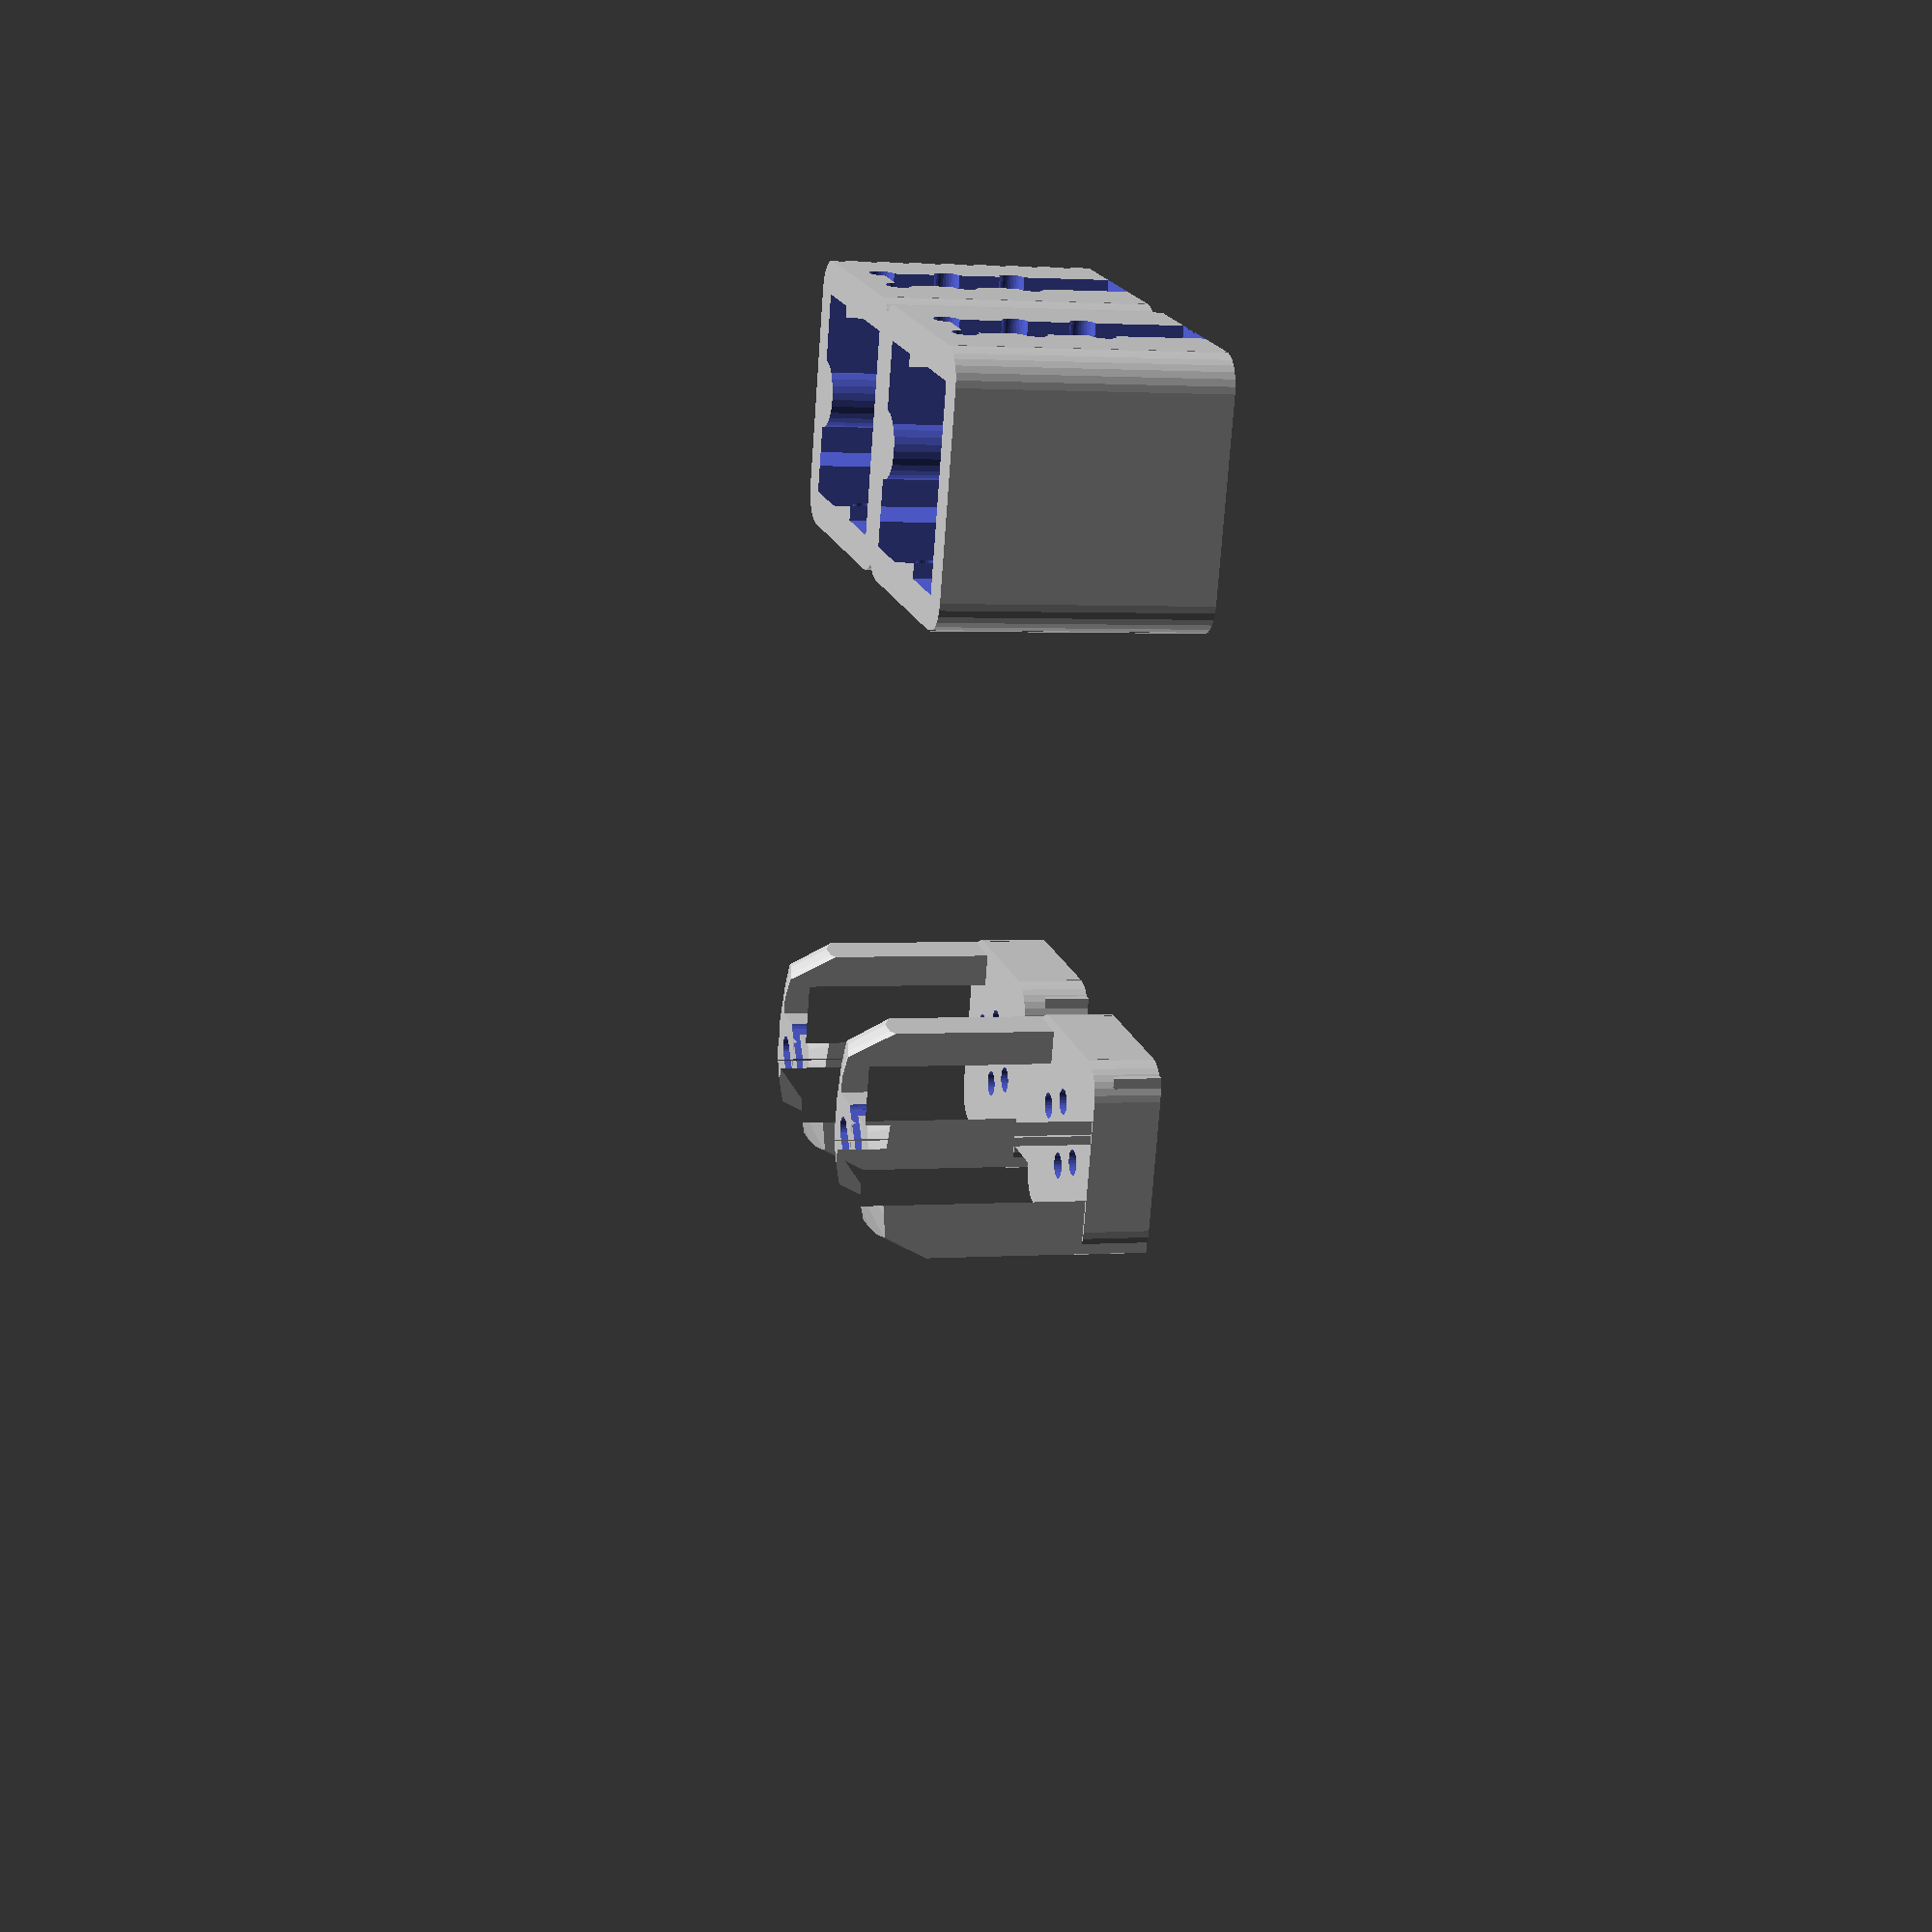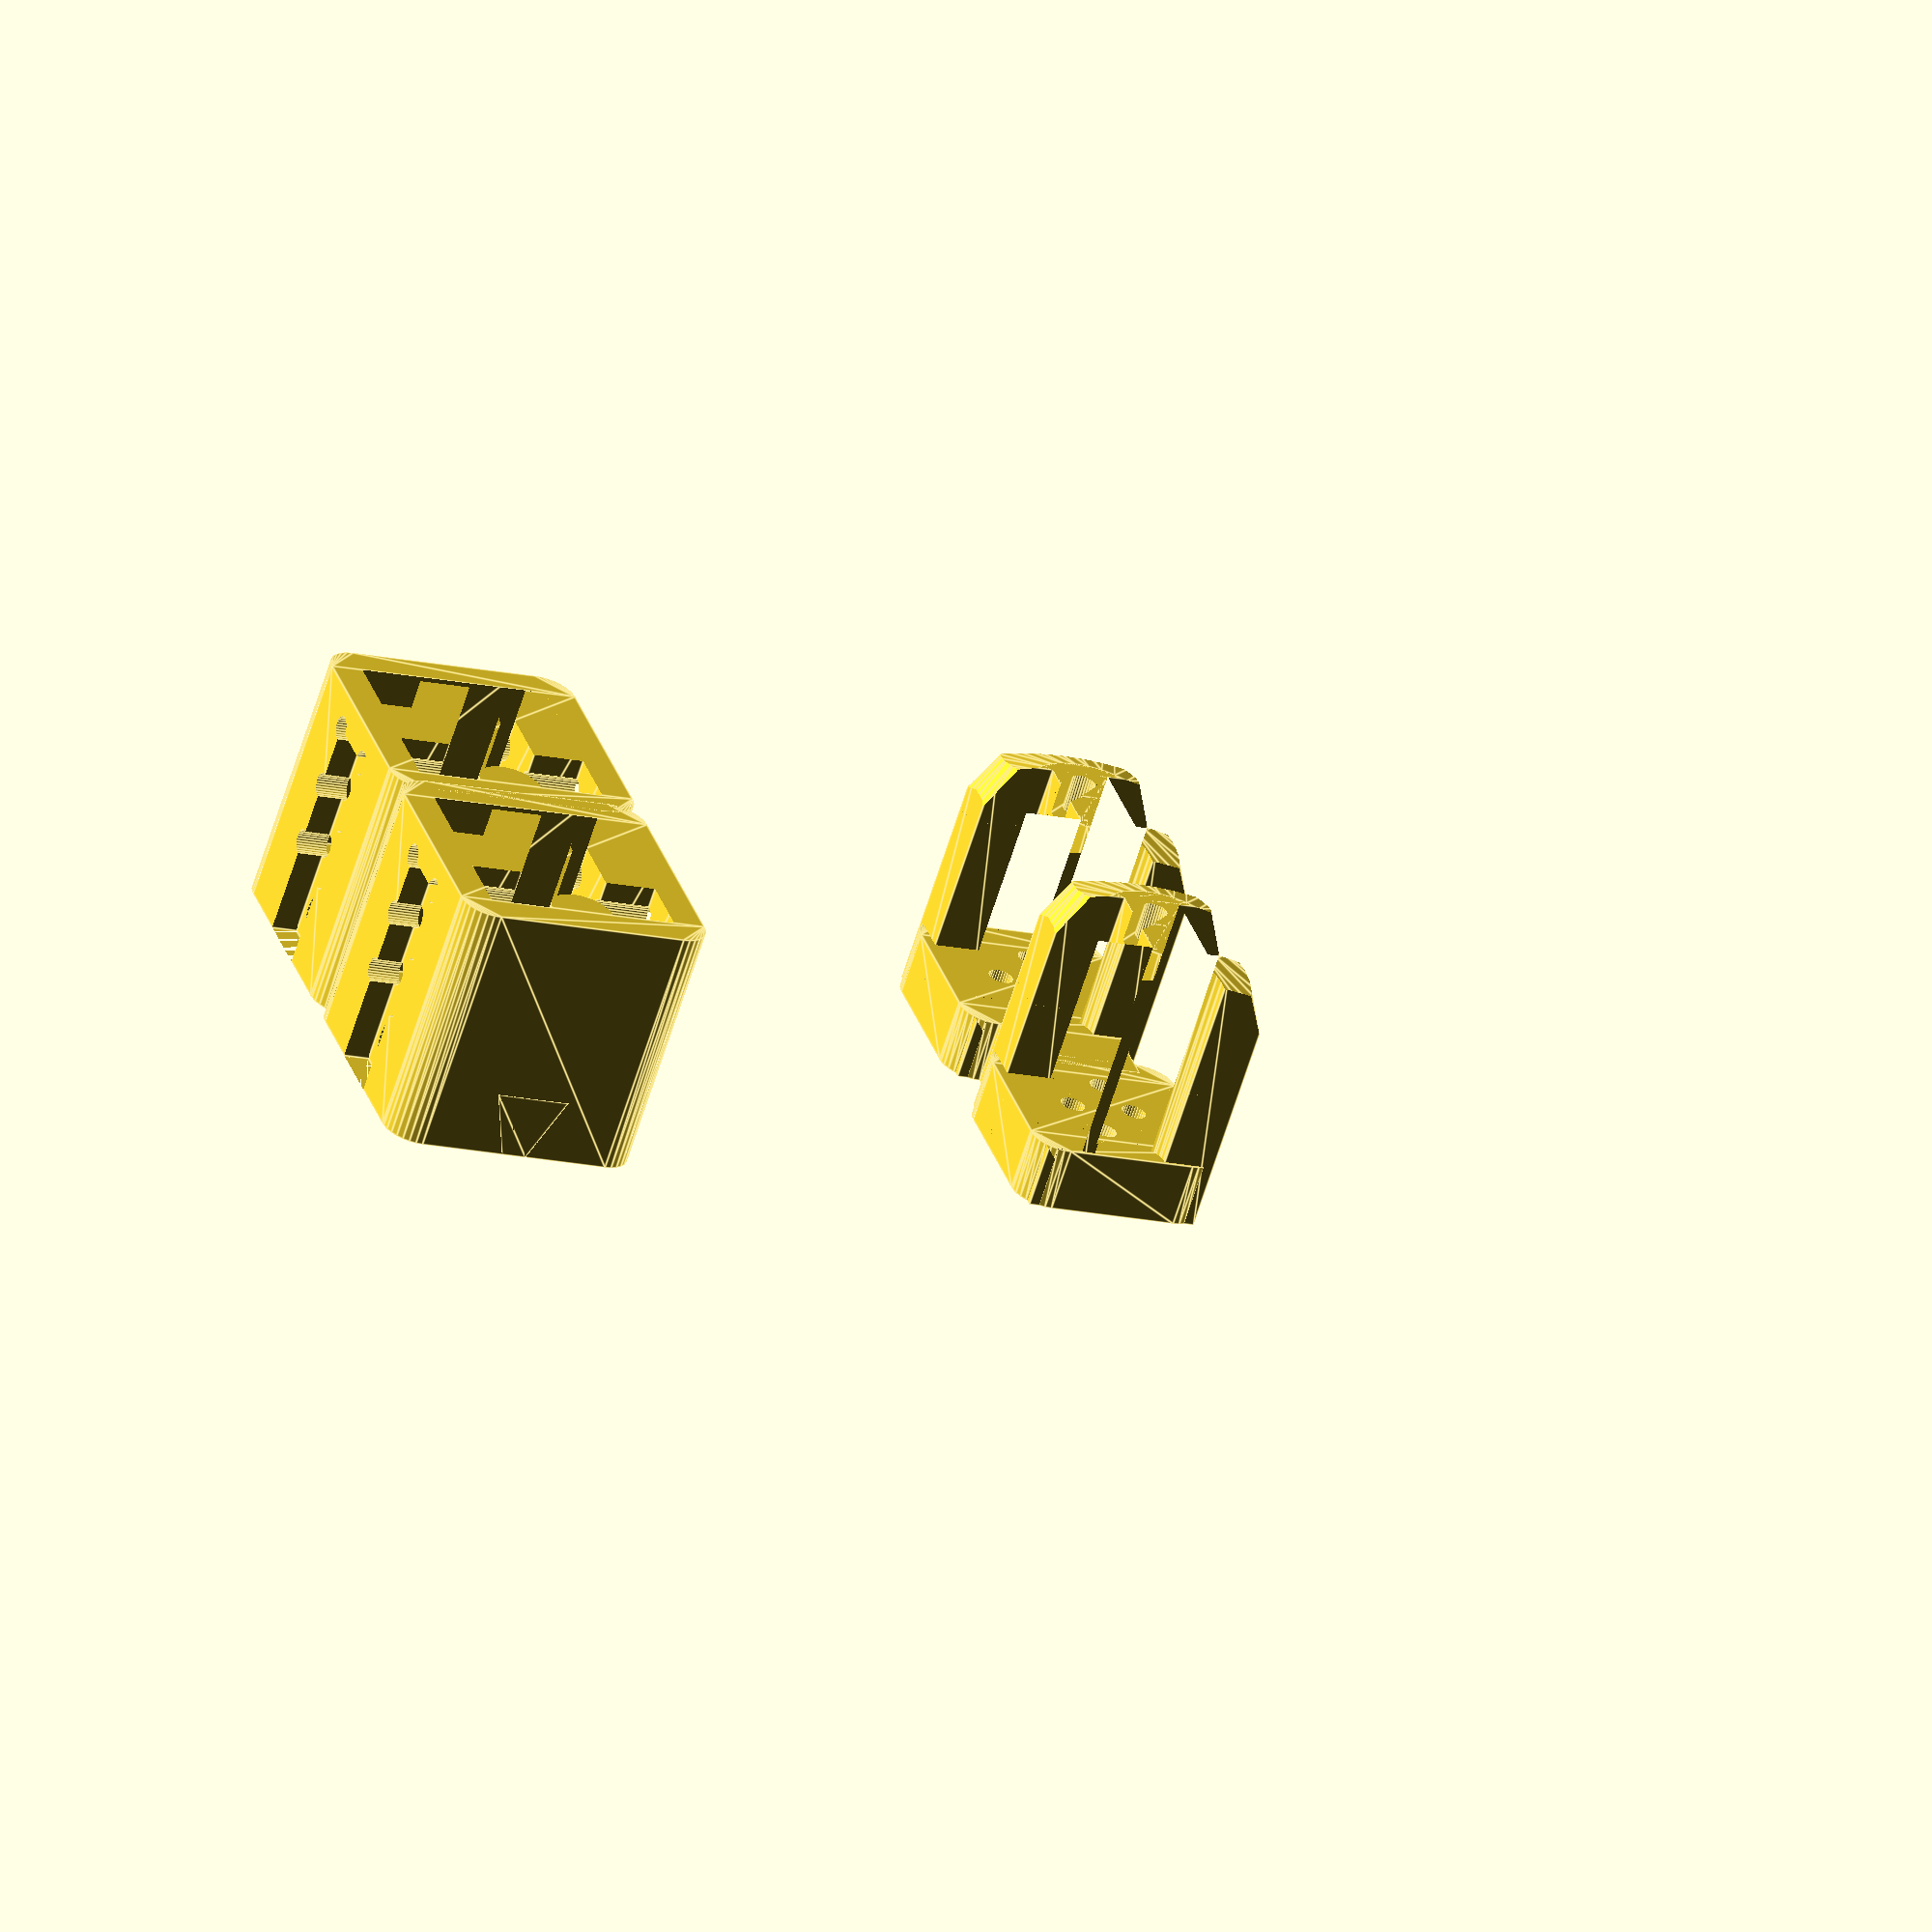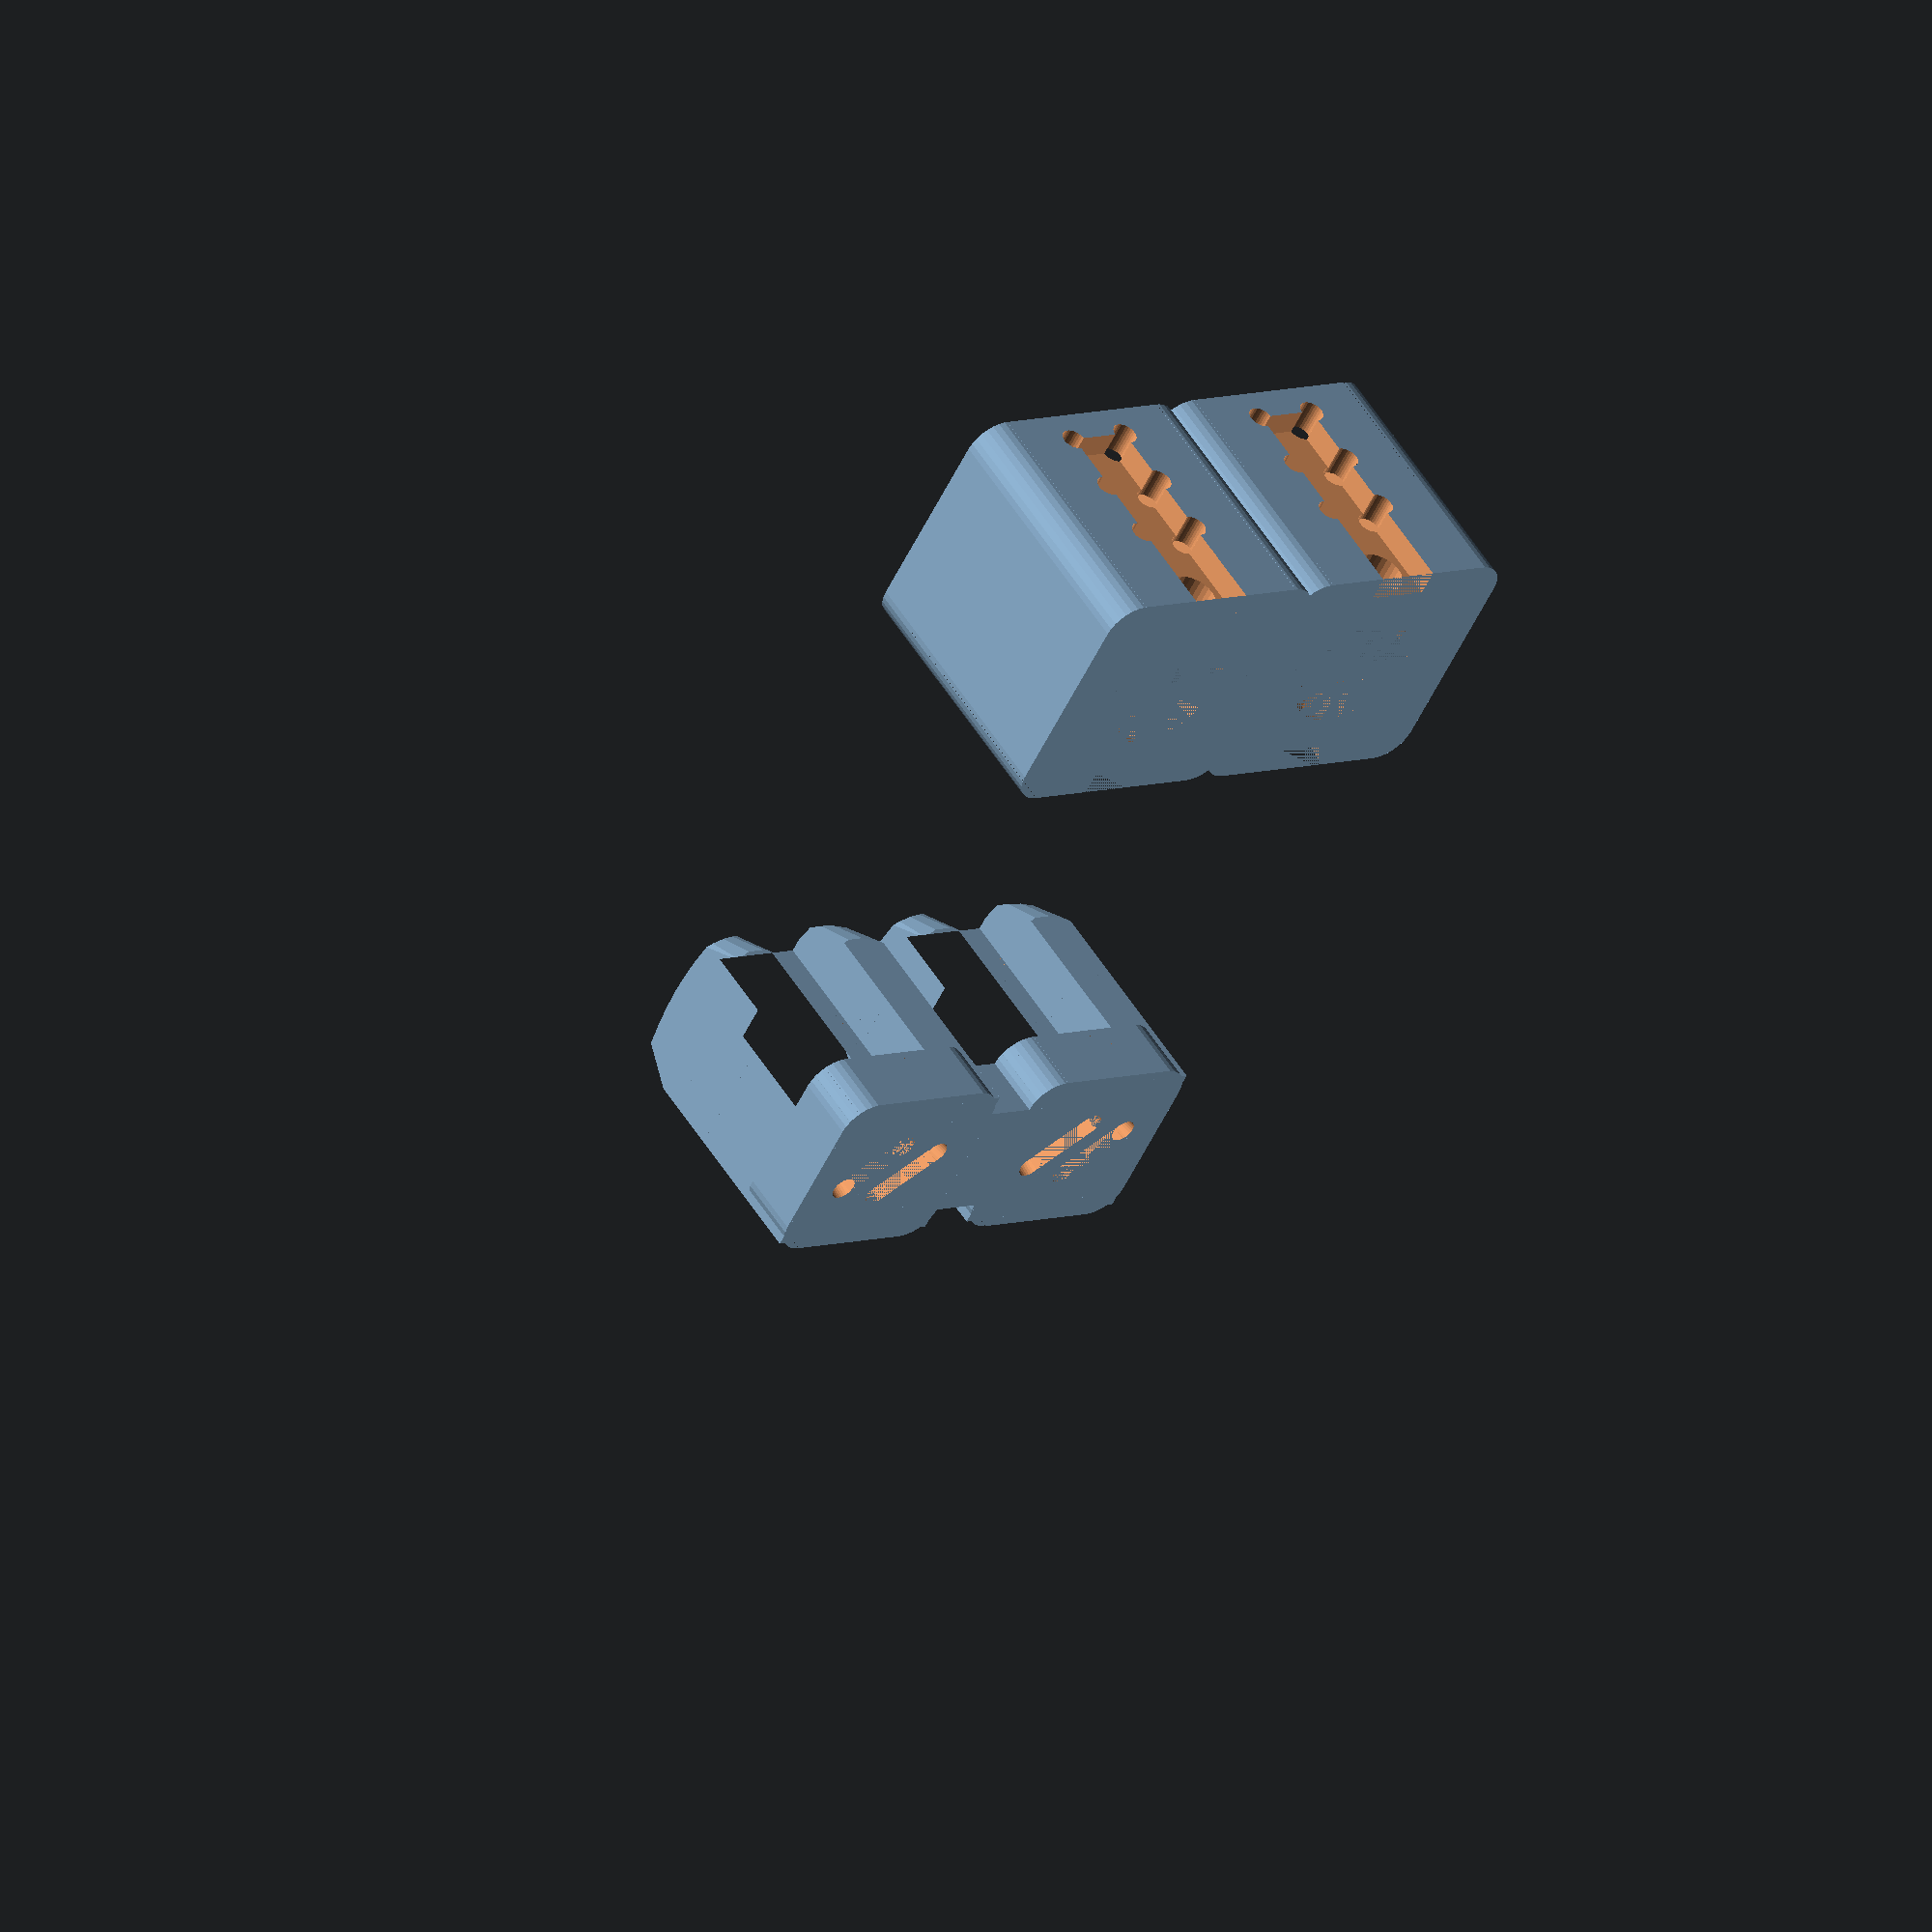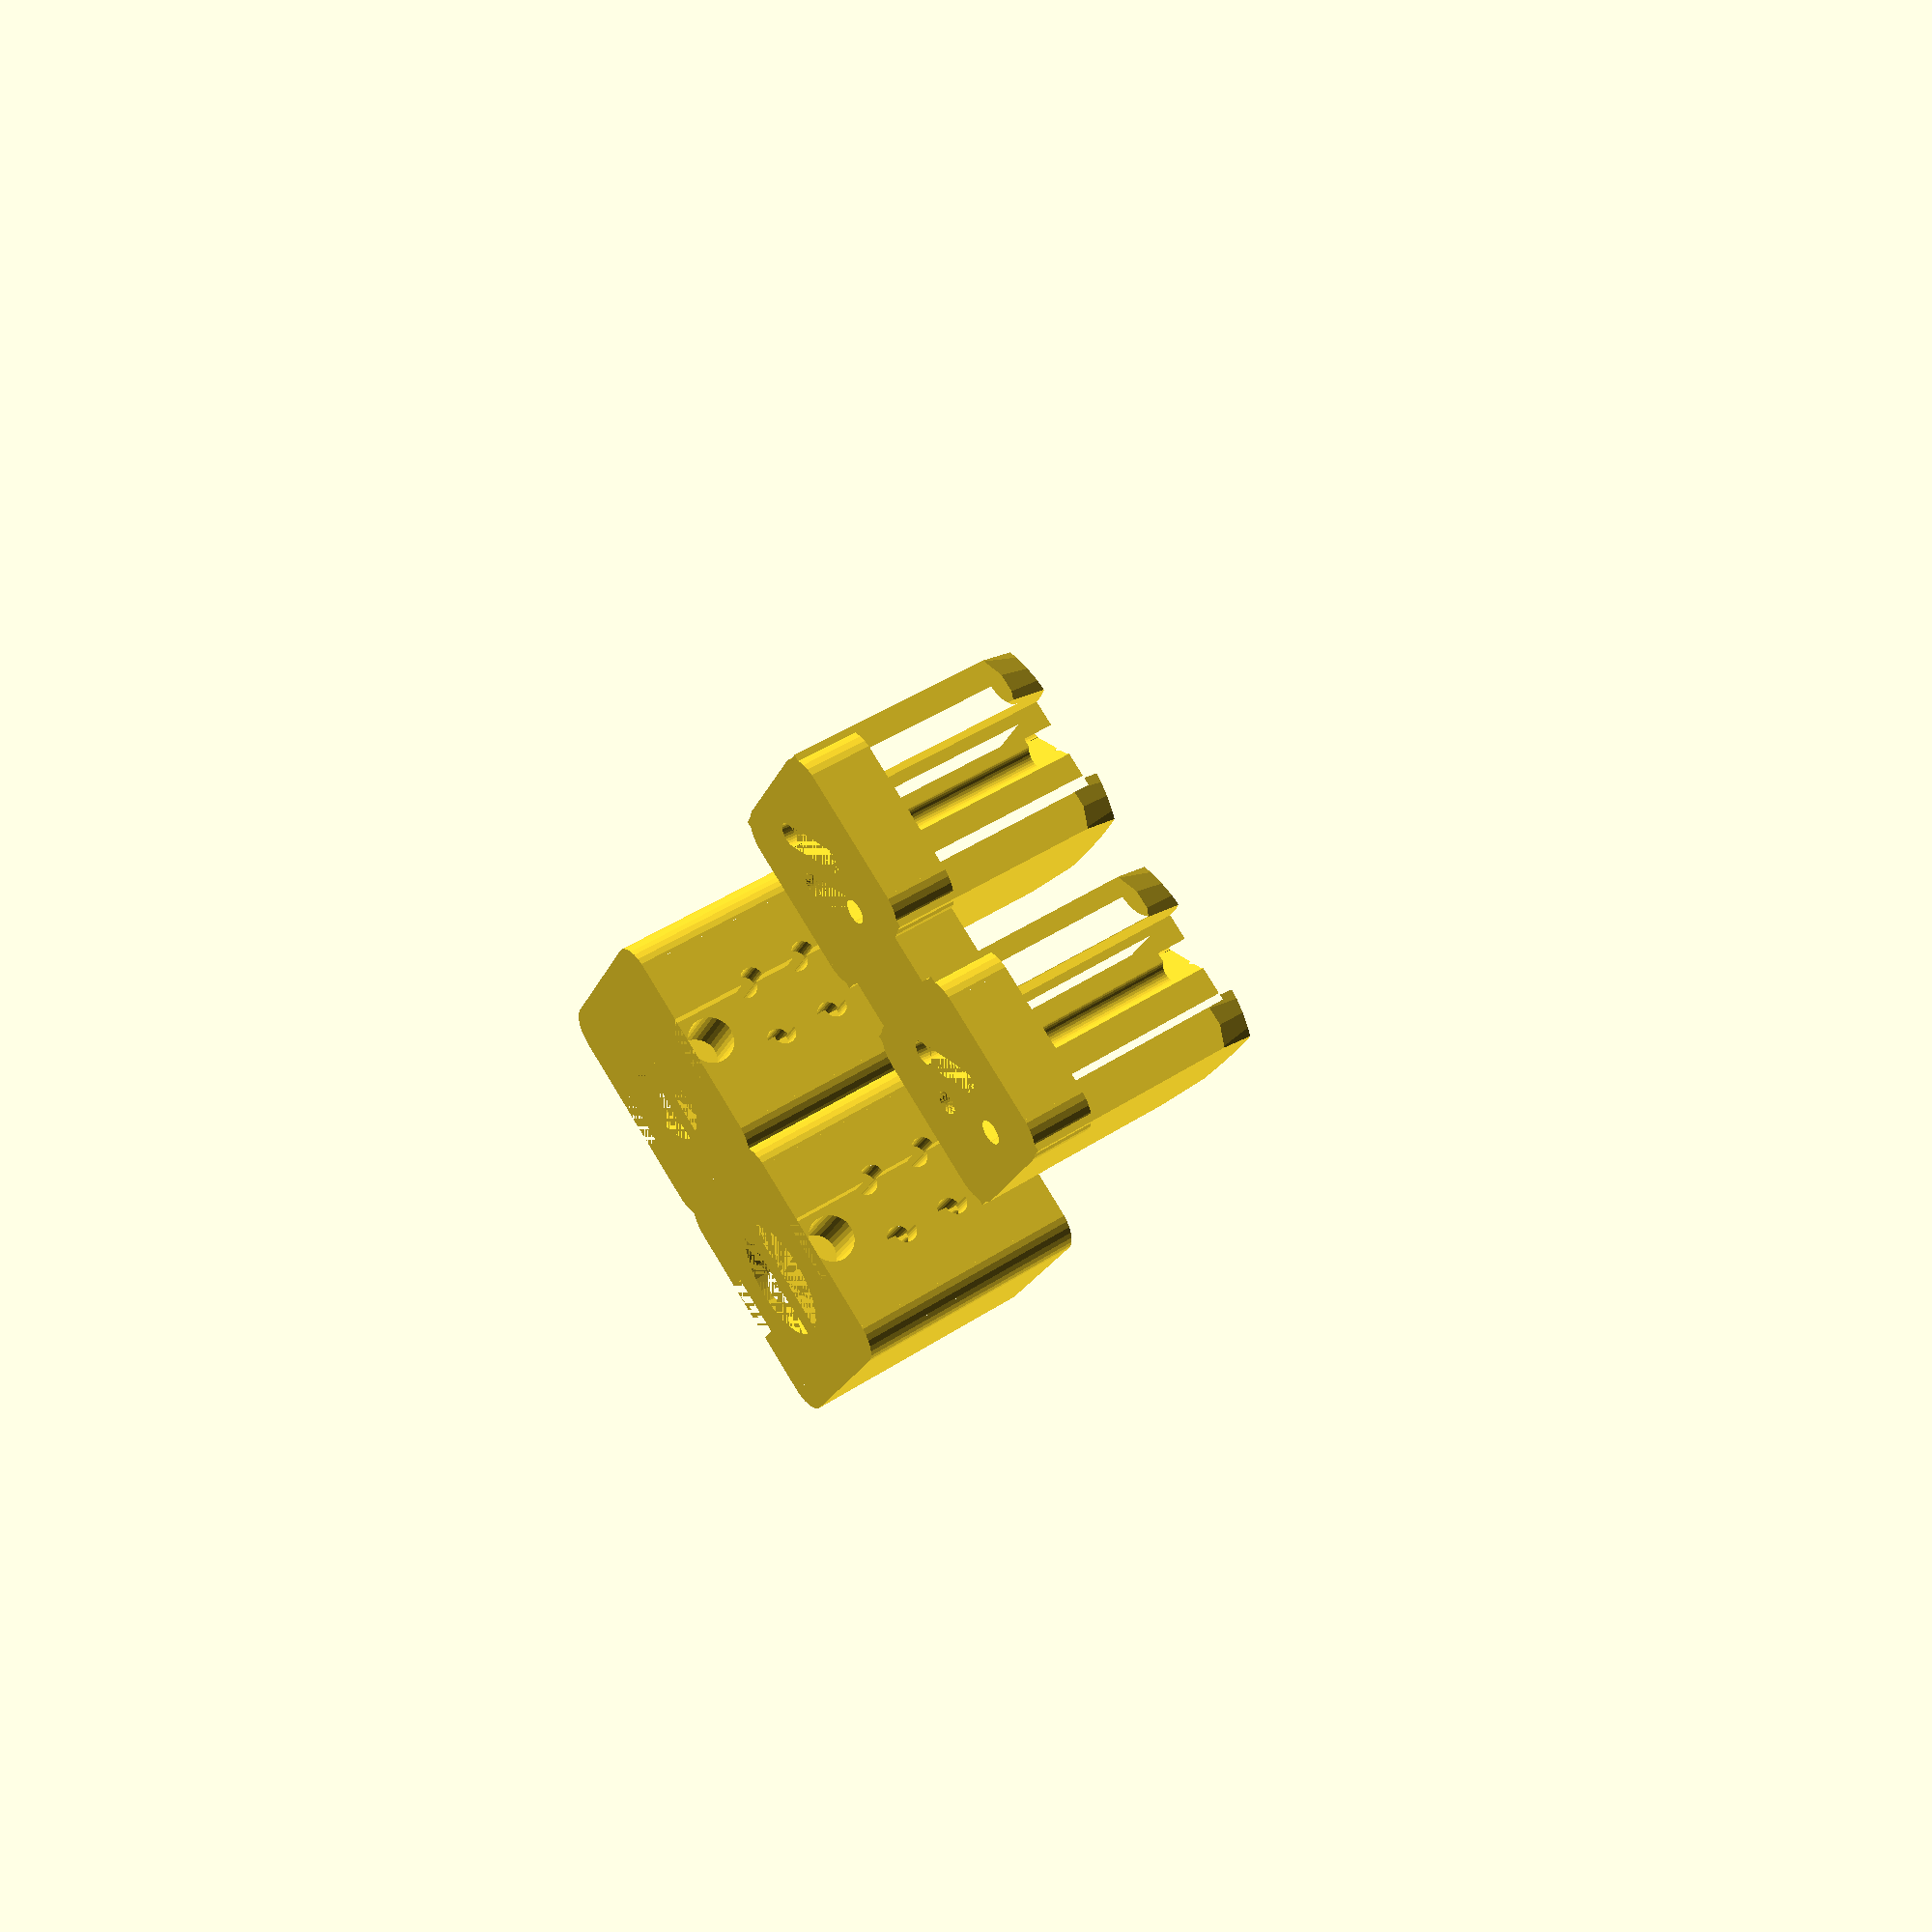
<openscad>
//
//  Copyright (C) 28-04-2013 Jasper den Ouden.
//
//  This is free software: you can redistribute it and/or modify
//  it under the terms of the GNU General Public License as published
//  by the Free Software Foundation, either version 3 of the License, or
//  (at your option) any later version.
//

//Idea: try separate the two sides of the male.

t= 4;
sr=0.77;
inf = 100*t;
sf = 0.9; //Factor to make it smaller so it fits.

$fs =0.1;

r=t/2;

hat_h=t/2; //If it gets all the way in it might get too stuck.

sleek = true; //Sleeken it
bottom_cut = false; //So small otherwise

module rounded_square(w,l,r)
{
    r = (2*r> w ? w/2 : r);
    translate([r,0]) square([w-2*r, l]);
    translate([0,r]) square([w, l-2*r]);
    
    translate([r,   r])   circle(r);
    translate([w-r, r])   circle(r);
    translate([r,   l-r]) circle(r);
    translate([w-r, l-r]) circle(r);
}

//s makes it more fittable, he and hi make room for wires at different places.
module h_profile(s,he,hi)
{
    difference()
    {   union()
        {   scale(s) square([3*t,t+he],center=true);
            for(x=[-t-hi,t+hi]) translate([x,0]) scale(s) square([t-2*hi,3*t],center=true);
        }
        translate([1.5*t,0]) scale(1/s)circle(t/2);
    }
}

module _h_male_bottom_cut() // wah it no workies.
{   for( a = [0,90,180,270] )
    {   echo(a);
        rotate(a) translate([t,t]) cylinder(r=t/4,h=2*t); 
    }
}
module h_male()
{
    sa = -6;
    l =  sqrt(t*t/4+sr*sr);
    h=4.2*t;
    el = 5*t*sin(-sa);
    difference()
    {   union()
        {   linear_extrude(height=t) translate(-1.5*[t,t]) 
                rounded_square(3*t,3*t, r);
            linear_extrude(height=h) h_profile(sf,0,sr/2);
        }
        //Vertical wire tubes.
        for( y=[-t/2,t/2] ) translate([0,y]) cylinder(r=sr, h=inf);

        for( a = [0,180] ) rotate(a)
            {   translate([t/2,0]) rotate(45)
                {   translate([0,0,h-t/2]) rotate([sa,0,0]) //Angled wire tubes.
                        translate([0,0,-2*inf]) cylinder(r=sr,h=6*inf);
                    //Resp. top and bottom channels.
                    translate([-sr,0,h-t/2]) cube([2*sr,sqrt(t*t/2+sr*sr),t]);
                    translate([-sr,sr-el]) cube([2*sr,l + el,t/2]);
                }
            }
        if(bottom_cut){ _h_male_bottom_cut(); }
        if(sleek) translate([0,0,h-2*t]) difference()
        {   cylinder(r=h,h=h);
            intersection()
            {   cylinder(r2=t,r1=8*t,h=2*t);
                union()
                {   translate([t,0]) cylinder(r2=1*t,r1=2*t,h=2*t);
                    translate([-t,0]) cylinder(r2=1*t,r1=2*t,h=2*t);
                }
            }
        }
    }
}

module _h_female_bottom_cut()
{   for( a = [0,90,180,270] ) rotate(a) translate([t,t]) cylinder(r=t/4,h=2*t/3); 
    translate([1.5*t,0]) cylinder(r=t/4, h=2*t);
    for( s= [[1,1],[1,-1],[-1,1],[-1,-1]] )
        scale(s) translate(t*[2,2.5]) 
        {   scale([1,4]) cylinder(r=t/4,h=inf);
            scale([4,1]) cylinder(r=t/4,h=inf);
        }
}

module h_female()
{
    difference()
    {   linear_extrude(height=4*t) translate(-t*[2,2]) rounded_square(4*t,4*t, r);
        translate([0,0,t]) linear_extrude(height=4*t) h_profile(1,2*sr,0);

        for( s=[1,-1] )
        {   scale([s,1]) for( z = [3*t/2:t:5*t] ) //Horizontal wire touching tubes.
                rotate([90,0,0]) translate([0.51*t,z,-inf]) cylinder(r=sr, h=3*inf);
            //Vertical wire channel.
            scale([1,s]) translate(t*[-0.5,1.6]) cube([t,t/2,3.5*t]);
        }
        //Wire tube on the bottom.
        rotate([90,0,0]) translate([0,t/2,-inf]) cylinder(r=min(2*sr,0.45*t), h=3*inf);
        cylinder(r=t,h=t/2); //Hole the tubes collect.
        if(bottom_cut){ _h_female_bottom_cut(); }
    }
    //Angled thingy that helps separate the wires in the bottom and 
    // helps bringing them up.
    difference() 
    {   translate([2*t,0]) rotate([0,-90,0]) linear_extrude(height=4*t) 
            polygon([[t,-3*sr],[0,-sr],[0,sr],[t,3*sr]]);
        if(bottom_cut){ _h_female_bottom_cut(); }
    }
}

//Sets of multiple of the above.
module h_male_rack(n,m)
{
    for( i = [0:n-1] ) 
    {   for( j = [0:m-1] ) translate(t*[3.75*i,4.75*j]) h_male();
        if( m>1 )
            for( j = [0:m-2] ) translate(t*[3.75*i-1,4.75*j+1.5]) cube(t*[2,2,1]);
    }
    if( n>1 )
        for( i = [0:n-2] ) for( j = [0:m-1] ) 
            translate(t*[3.75*i+1.5,4.75*j-1]) cube(t*[1,2,1]);
}

module h_male_bottom_cut(n,m)
{   for( i = [0:n-1] ) for( j = [0:m-1] ) translate(t*[3.75*i,4.75*j]) 
                                              _h_male_bottom_cut();
}

module h_female_rack(n,m)
{
    for( i = [0:n-1] ) for( j = [0:m-1] ) translate(t*[3.75*i,4.75*j]) 
                                              h_female();
}
module h_female_bottom_cut(n,m)
{   for( i = [0:n-1] ) for( j = [0:m-1] ) translate(t*[3.75*i,4.75*j]) 
                                              h_female_bottom_cut();
}

h_male_rack(2,1);
translate([0,-10*t]) h_female_rack(2,1);

</openscad>
<views>
elev=357.9 azim=195.6 roll=74.4 proj=p view=wireframe
elev=243.1 azim=252.5 roll=197.2 proj=o view=edges
elev=305.6 azim=151.0 roll=148.6 proj=o view=solid
elev=134.0 azim=151.0 roll=306.5 proj=p view=solid
</views>
